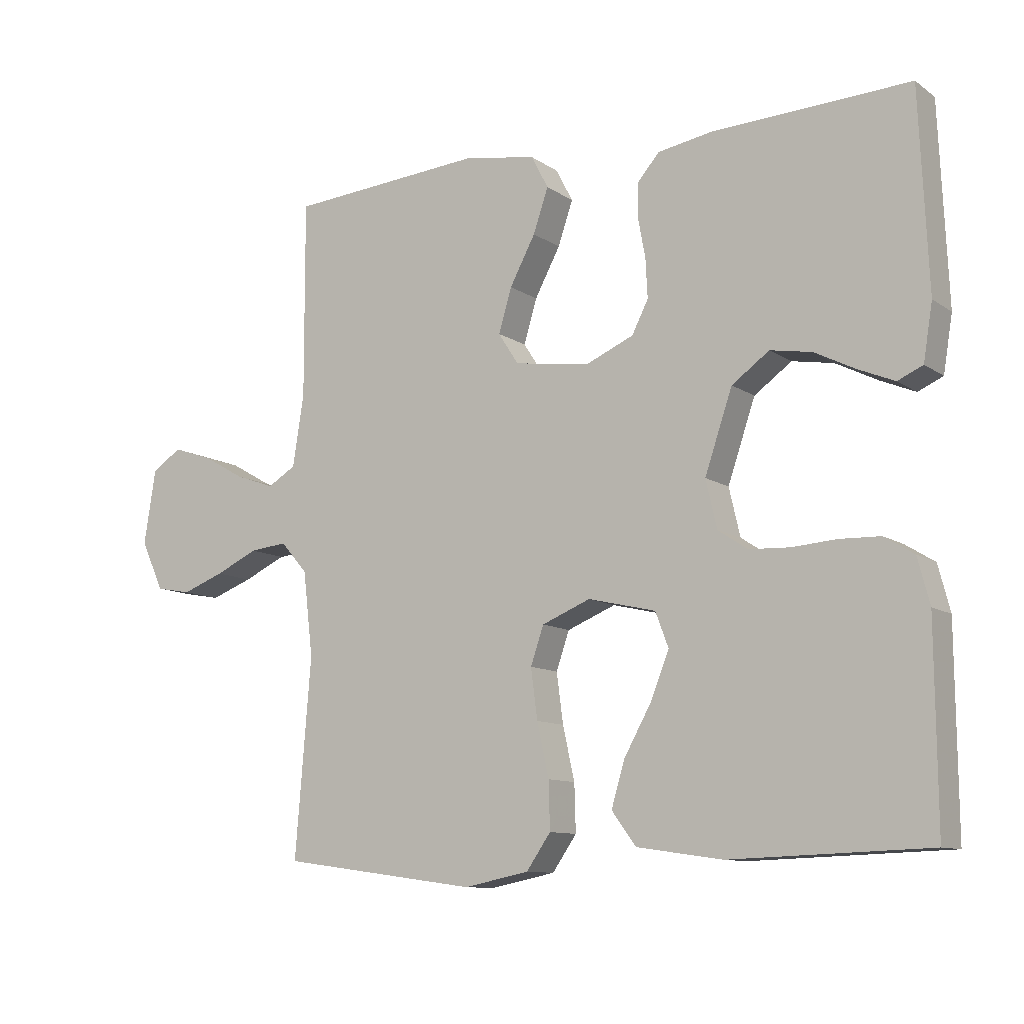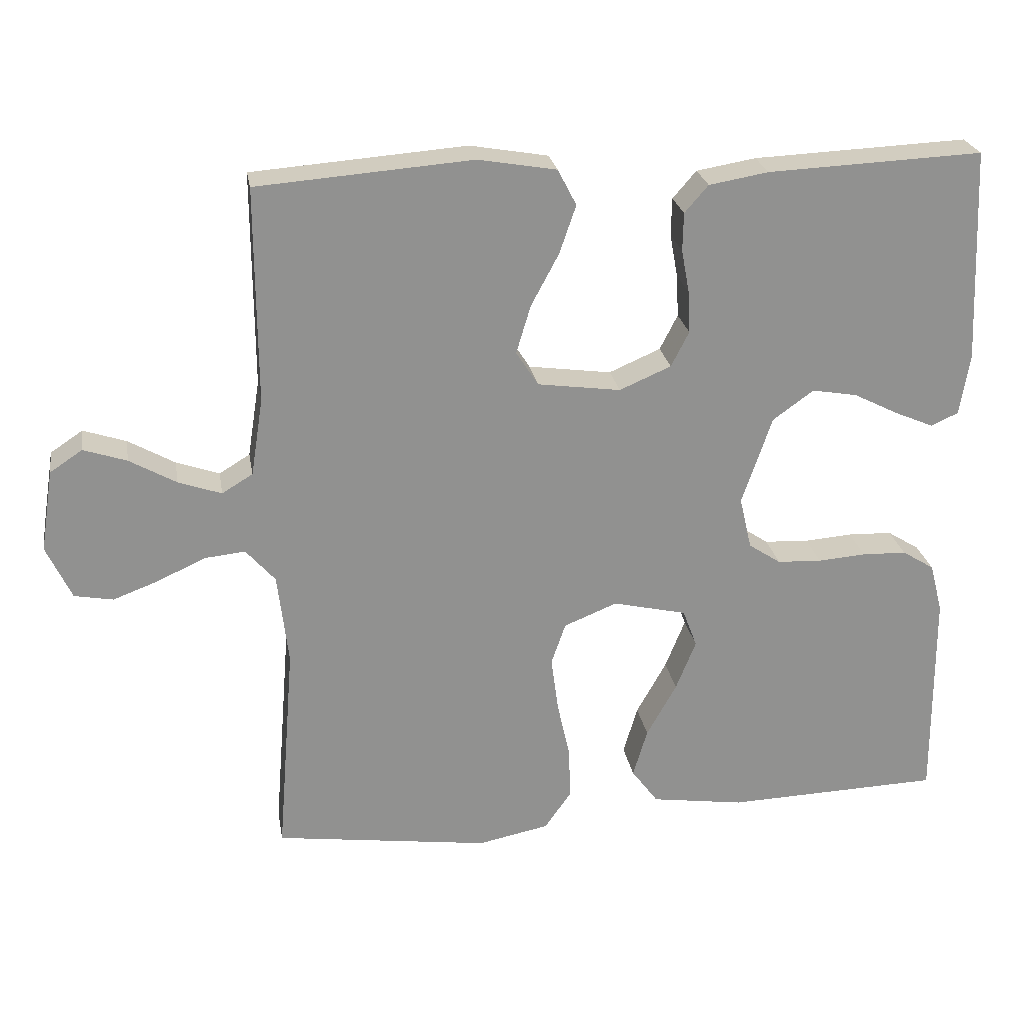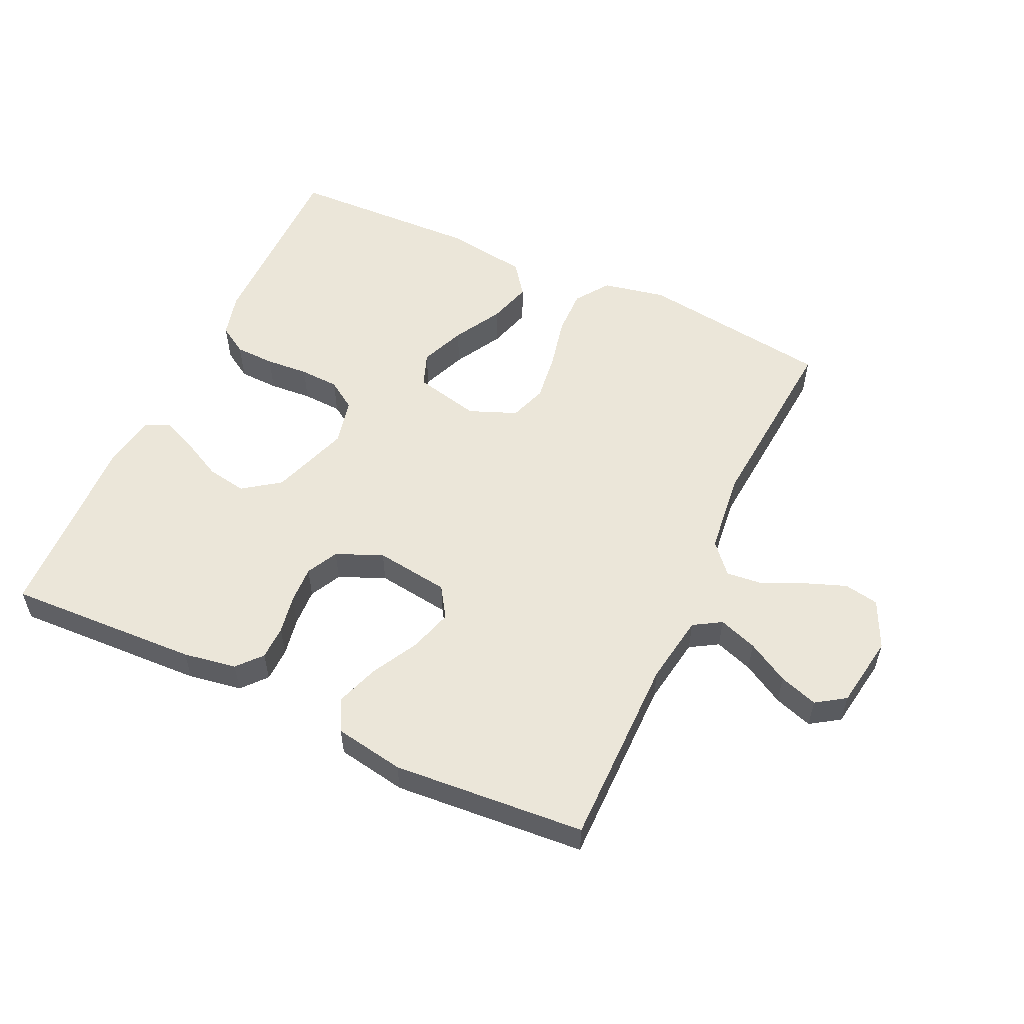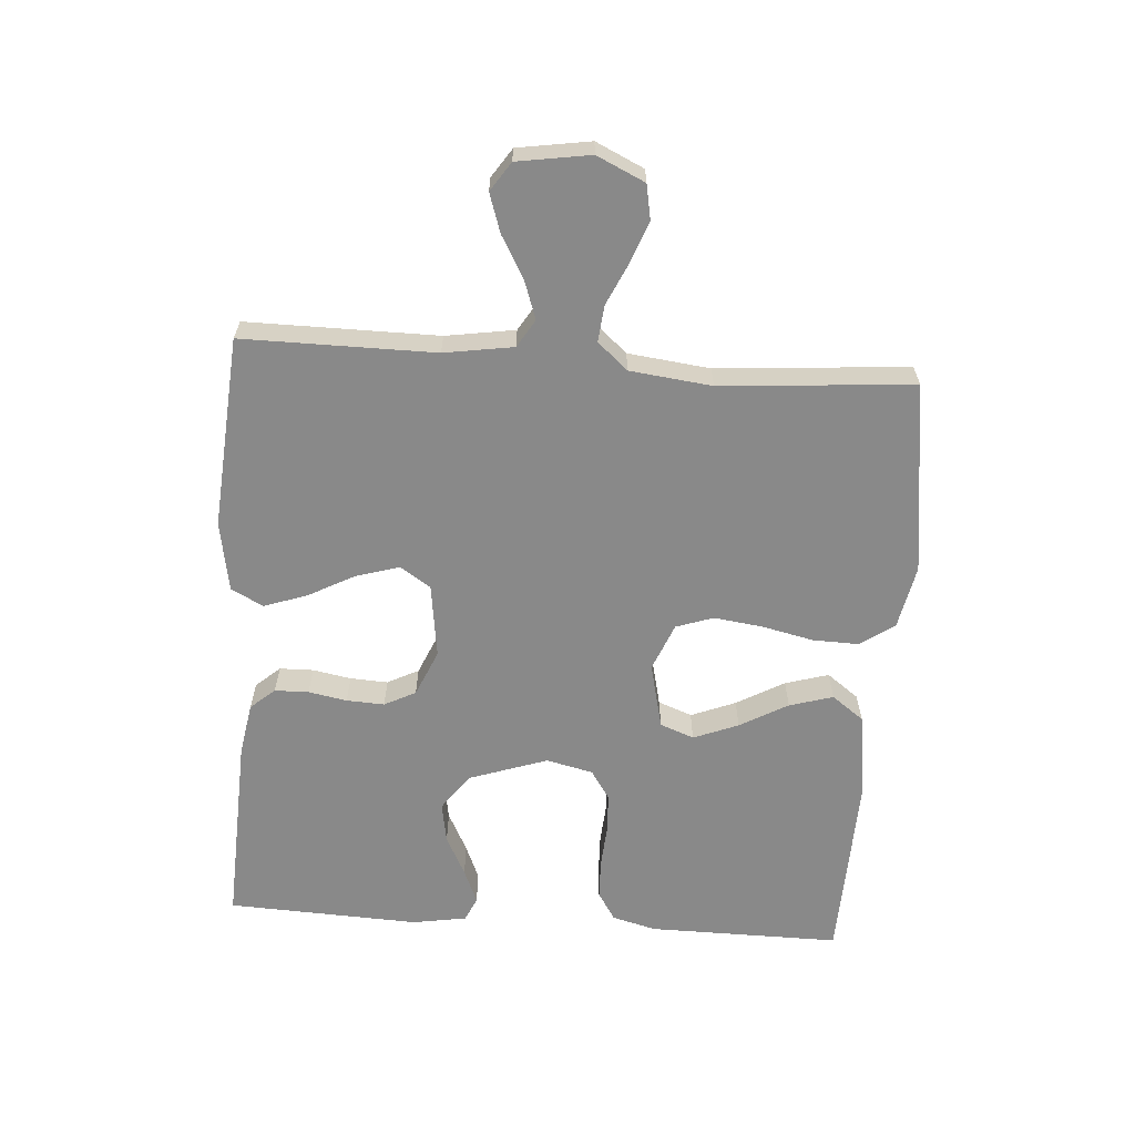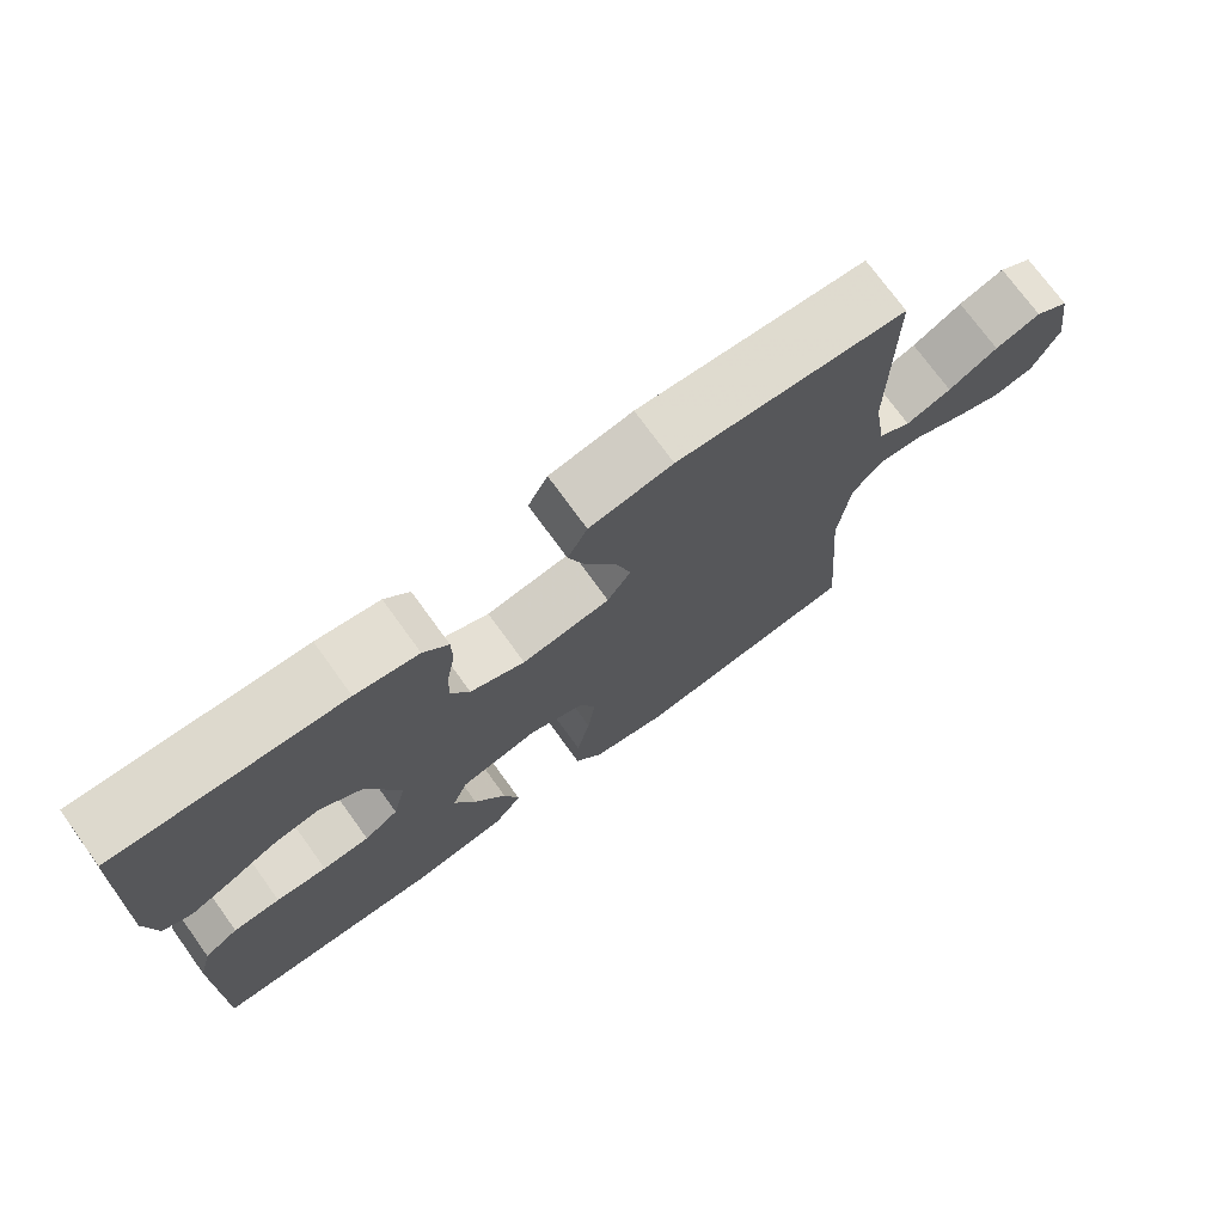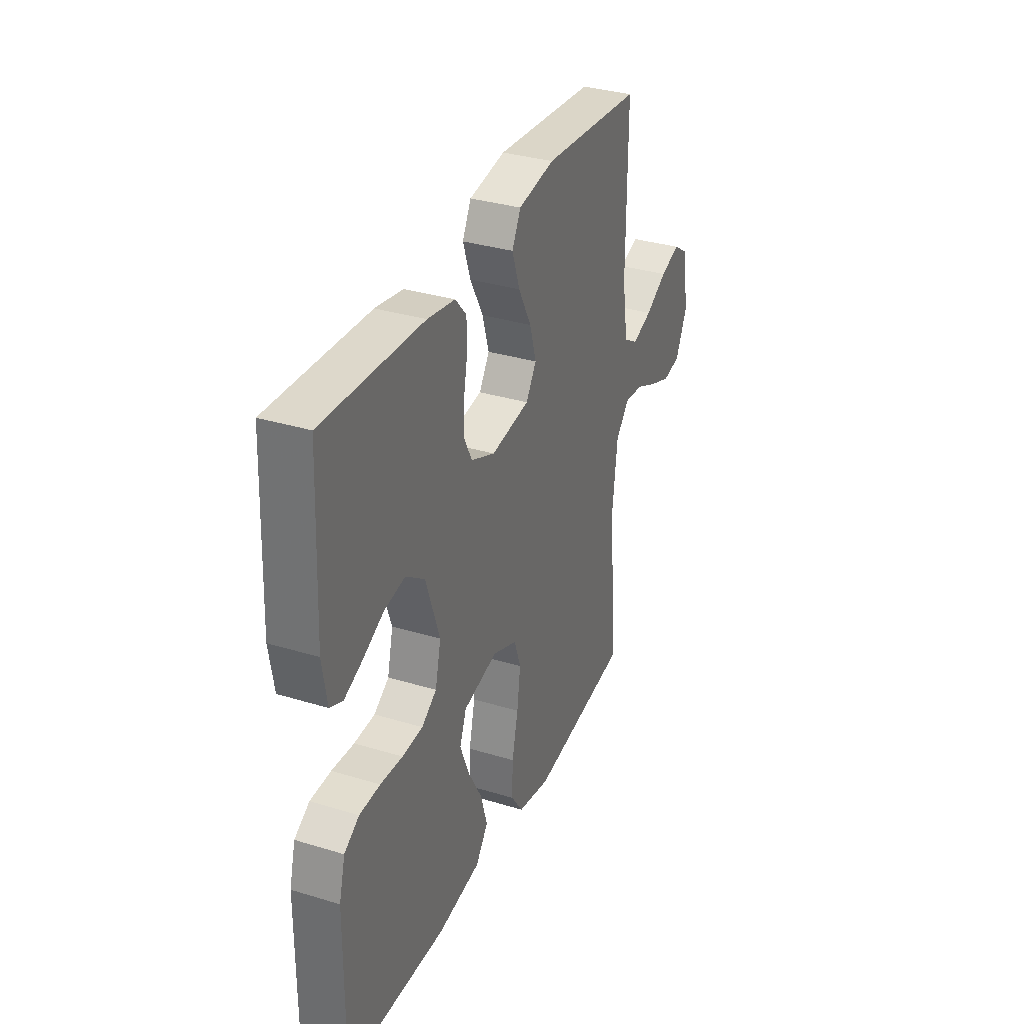
<metadata>
{"format":"obj","ext":"obj","renderer":"f3d","projection":"perspective","resolution":1024,"background":"white","views":[{"elev":-10.5,"azim":-148.1,"up":"+Z"},{"elev":24.5,"azim":170.5,"up":"+Z"},{"elev":55.1,"azim":25.0,"up":"+Y"},{"elev":-63.2,"azim":85.9,"up":"+Y"},{"elev":73.8,"azim":-35.9,"up":"+Z"},{"elev":33.4,"azim":-67.3,"up":"+Z"}]}
</metadata>
<code>
v -0.5 0.07 0.5
v -0.2 0.07 0.487
v -0.117 0.07 0.473
v -0.084 0.07 0.435
v -0.083 0.07 0.382
v -0.094 0.07 0.322
v -0.097 0.07 0.263
v -0.072 0.07 0.214
v 0 0.07 0.183
v 0.116 0.07 0.199
v 0.147 0.07 0.247
v 0.127 0.07 0.314
v 0.088 0.07 0.387
v 0.065 0.07 0.454
v 0.091 0.07 0.504
v 0.2 0.07 0.523
v 0.5 0.07 0.5
v 0.499 0.07 0.2
v 0.516 0.07 0.092
v 0.559 0.07 0.066
v 0.619 0.07 0.087
v 0.684 0.07 0.124
v 0.744 0.07 0.144
v 0.789 0.07 0.114
v 0.807 0.07 0
v 0.772 0.07 -0.075
v 0.718 0.07 -0.085
v 0.654 0.07 -0.061
v 0.589 0.07 -0.031
v 0.532 0.07 -0.025
v 0.491 0.07 -0.072
v 0.476 0.07 -0.2
v 0.5 0.07 -0.5
v 0.2 0.07 -0.541
v 0.101 0.07 -0.521
v 0.064 0.07 -0.468
v 0.066 0.07 -0.396
v 0.084 0.07 -0.315
v 0.094 0.07 -0.239
v 0.074 0.07 -0.181
v 0 0.07 -0.151
v -0.103 0.07 -0.175
v -0.123 0.07 -0.228
v -0.095 0.07 -0.298
v -0.053 0.07 -0.373
v -0.033 0.07 -0.441
v -0.07 0.07 -0.491
v -0.2 0.07 -0.51
v -0.5 0.07 -0.5
v -0.498 0.07 -0.2
v -0.48 0.07 -0.131
v -0.435 0.07 -0.103
v -0.373 0.07 -0.101
v -0.306 0.07 -0.106
v -0.244 0.07 -0.103
v -0.199 0.07 -0.073
v -0.182 0.07 0
v -0.224 0.07 0.123
v -0.281 0.07 0.164
v -0.344 0.07 0.153
v -0.407 0.07 0.121
v -0.461 0.07 0.098
v -0.499 0.07 0.115
v -0.513 0.07 0.2
v -0.5 0 0.5
v -0.2 0 0.487
v -0.117 0 0.473
v -0.084 0 0.435
v -0.083 0 0.382
v -0.094 0 0.322
v -0.097 0 0.263
v -0.072 0 0.214
v 0 0 0.183
v 0.116 0 0.199
v 0.147 0 0.247
v 0.127 0 0.314
v 0.088 0 0.387
v 0.065 0 0.454
v 0.091 0 0.504
v 0.2 0 0.523
v 0.5 0 0.5
v 0.499 0 0.2
v 0.516 0 0.092
v 0.559 0 0.066
v 0.619 0 0.087
v 0.684 0 0.124
v 0.744 0 0.144
v 0.789 0 0.114
v 0.807 0 0
v 0.772 0 -0.075
v 0.718 0 -0.085
v 0.654 0 -0.061
v 0.589 0 -0.031
v 0.532 0 -0.025
v 0.491 0 -0.072
v 0.476 0 -0.2
v 0.5 0 -0.5
v 0.2 0 -0.541
v 0.101 0 -0.521
v 0.064 0 -0.468
v 0.066 0 -0.396
v 0.084 0 -0.315
v 0.094 0 -0.239
v 0.074 0 -0.181
v 0 0 -0.151
v -0.103 0 -0.175
v -0.123 0 -0.228
v -0.095 0 -0.298
v -0.053 0 -0.373
v -0.033 0 -0.441
v -0.07 0 -0.491
v -0.2 0 -0.51
v -0.5 0 -0.5
v -0.498 0 -0.2
v -0.48 0 -0.131
v -0.435 0 -0.103
v -0.373 0 -0.101
v -0.306 0 -0.106
v -0.244 0 -0.103
v -0.199 0 -0.073
v -0.182 0 0
v -0.224 0 0.123
v -0.281 0 0.164
v -0.344 0 0.153
v -0.407 0 0.121
v -0.461 0 0.098
v -0.499 0 0.115
v -0.513 0 0.2
f 60 61 62 63
f 60 63 64 1
f 51 52 53 54
f 51 54 55
f 50 51 55
f 49 50 55
f 48 49 55 56
f 44 45 46 47
f 43 44 47 48
f 35 36 37 38
f 35 38 39
f 32 33 34 35
f 31 32 35 39
f 30 31 39 40
f 26 27 28 29
f 24 25 26 29
f 24 29 30
f 21 22 23 24
f 20 21 24 30
f 19 20 30 40
f 15 16 17 18
f 12 13 14 15
f 11 12 15 18
f 10 11 18 19
f 3 4 5 6
f 3 6 7
f 2 3 7
f 59 60 1 2
f 58 59 2 7
f 57 58 7 8
f 43 48 56 57
f 42 43 57 8
f 41 42 8 9
f 19 40 41
f 9 10 19 41
f 127 126 125 124
f 65 128 127 124
f 118 117 116 115
f 119 118 115
f 119 115 114
f 119 114 113
f 120 119 113 112
f 111 110 109 108
f 112 111 108 107
f 102 101 100 99
f 103 102 99
f 99 98 97 96
f 103 99 96 95
f 104 103 95 94
f 93 92 91 90
f 93 90 89 88
f 94 93 88
f 88 87 86 85
f 94 88 85 84
f 104 94 84 83
f 82 81 80 79
f 79 78 77 76
f 82 79 76 75
f 83 82 75 74
f 70 69 68 67
f 71 70 67
f 71 67 66
f 66 65 124 123
f 71 66 123 122
f 72 71 122 121
f 121 120 112 107
f 72 121 107 106
f 73 72 106 105
f 105 104 83
f 105 83 74 73
f 1 65 66 2
f 2 66 67 3
f 3 67 68 4
f 4 68 69 5
f 5 69 70 6
f 6 70 71 7
f 7 71 72 8
f 8 72 73 9
f 9 73 74 10
f 10 74 75 11
f 11 75 76 12
f 12 76 77 13
f 13 77 78 14
f 14 78 79 15
f 15 79 80 16
f 16 80 81 17
f 17 81 82 18
f 18 82 83 19
f 19 83 84 20
f 20 84 85 21
f 21 85 86 22
f 22 86 87 23
f 23 87 88 24
f 24 88 89 25
f 25 89 90 26
f 26 90 91 27
f 27 91 92 28
f 28 92 93 29
f 29 93 94 30
f 30 94 95 31
f 31 95 96 32
f 32 96 97 33
f 33 97 98 34
f 34 98 99 35
f 35 99 100 36
f 36 100 101 37
f 37 101 102 38
f 38 102 103 39
f 39 103 104 40
f 40 104 105 41
f 41 105 106 42
f 42 106 107 43
f 43 107 108 44
f 44 108 109 45
f 45 109 110 46
f 46 110 111 47
f 47 111 112 48
f 48 112 113 49
f 49 113 114 50
f 50 114 115 51
f 51 115 116 52
f 52 116 117 53
f 53 117 118 54
f 54 118 119 55
f 55 119 120 56
f 56 120 121 57
f 57 121 122 58
f 58 122 123 59
f 59 123 124 60
f 60 124 125 61
f 61 125 126 62
f 62 126 127 63
f 63 127 128 64
f 64 128 65 1

</code>
